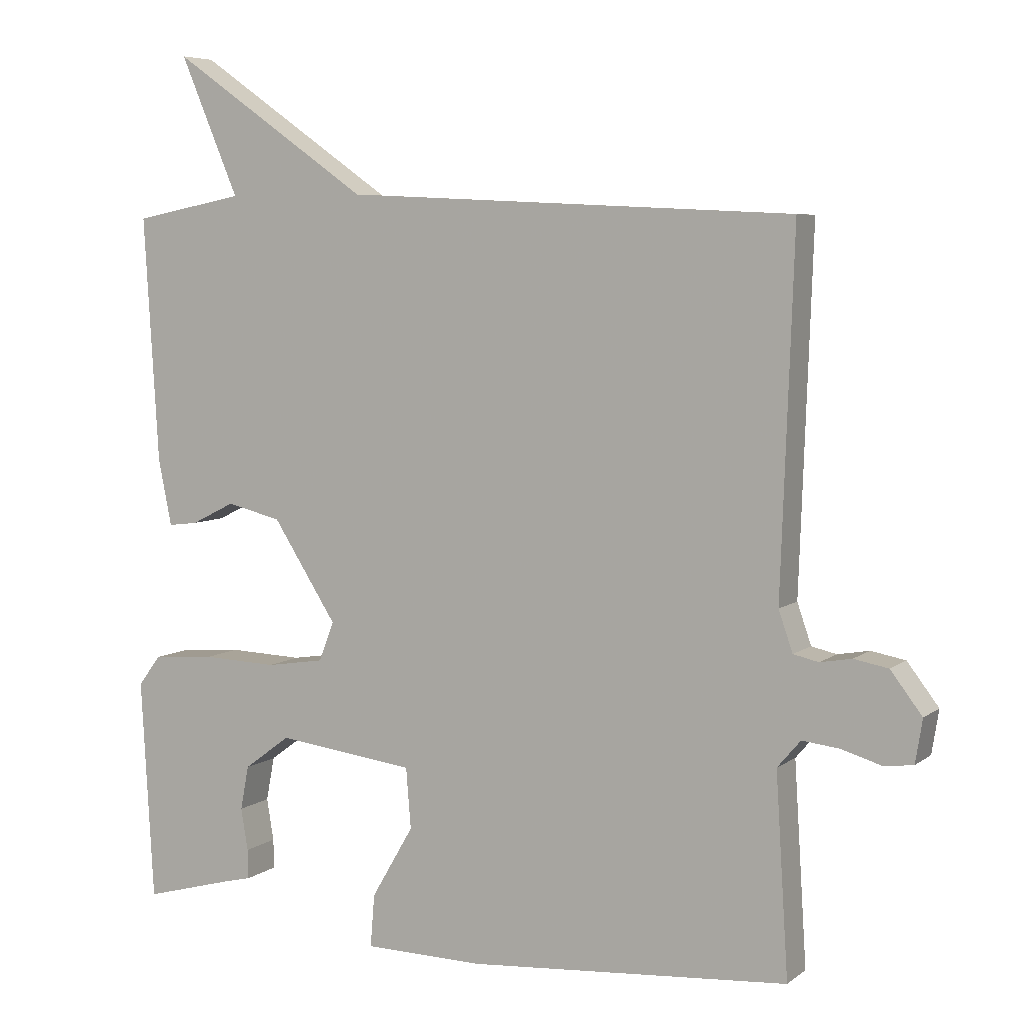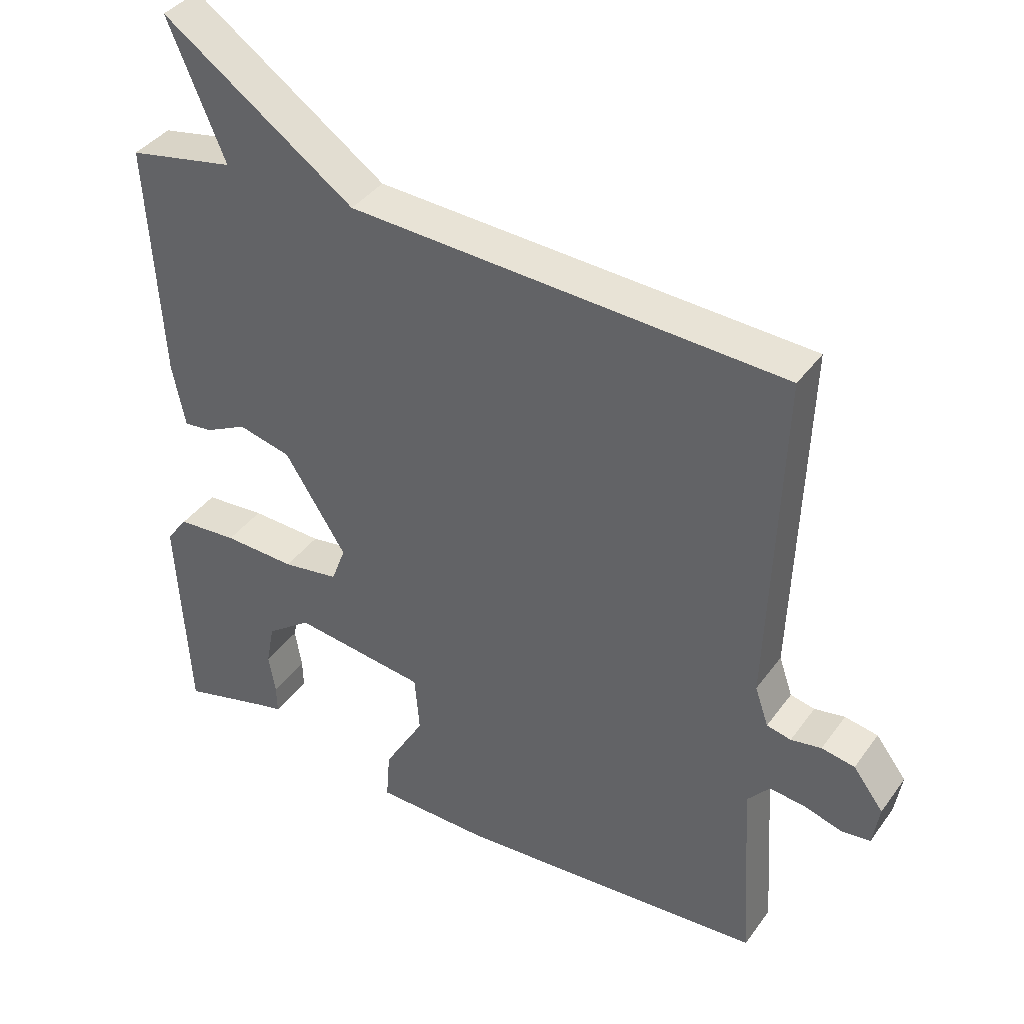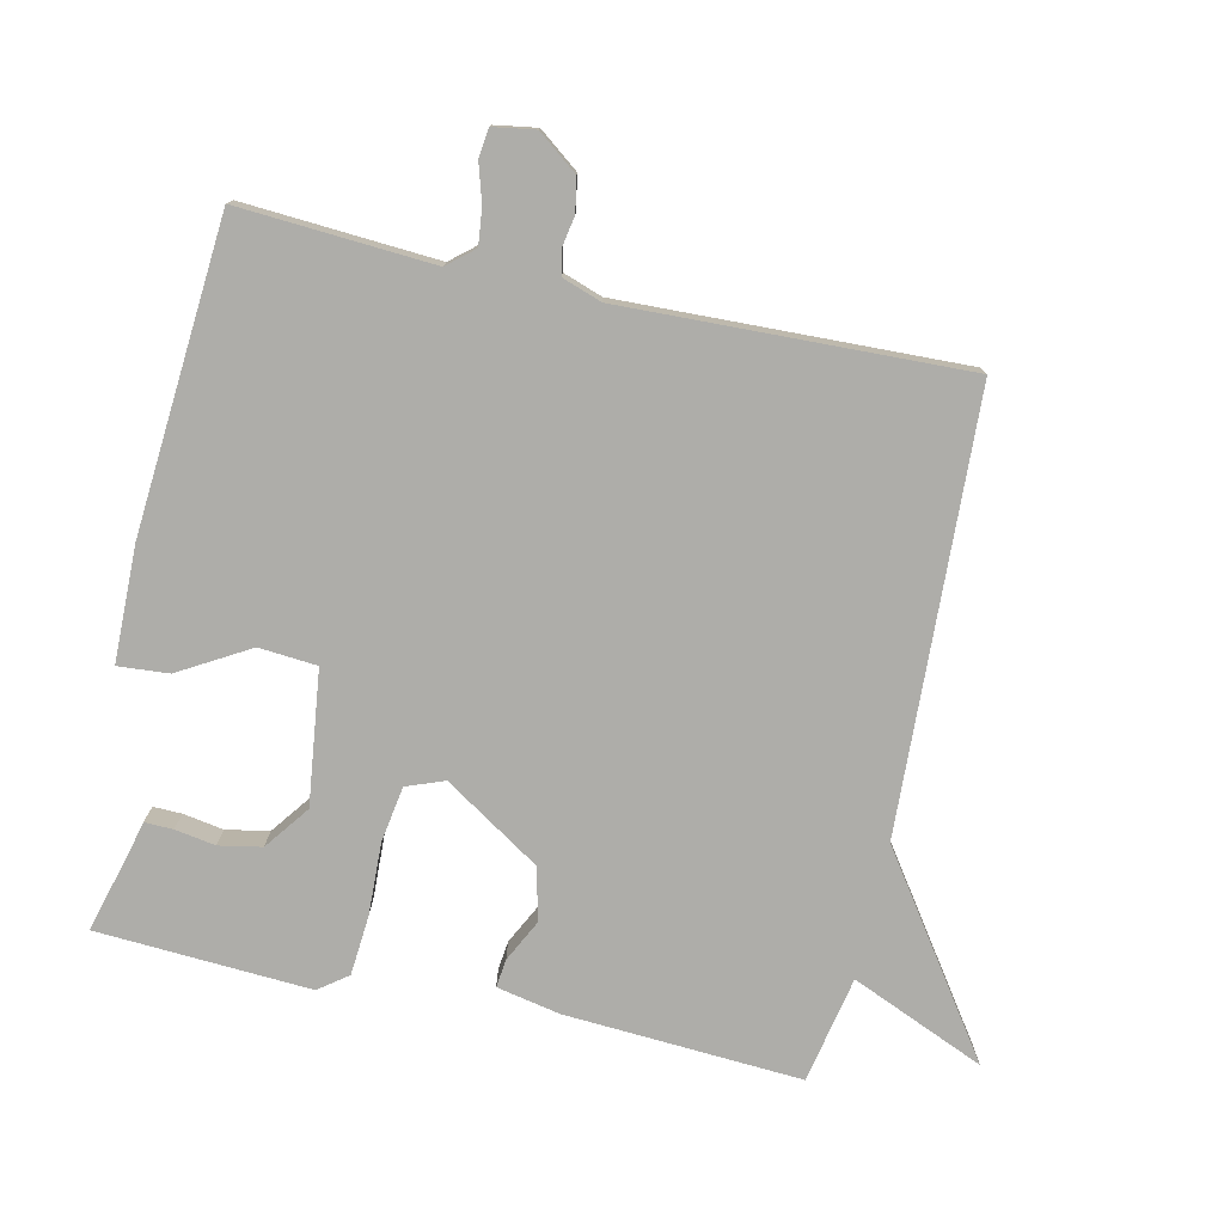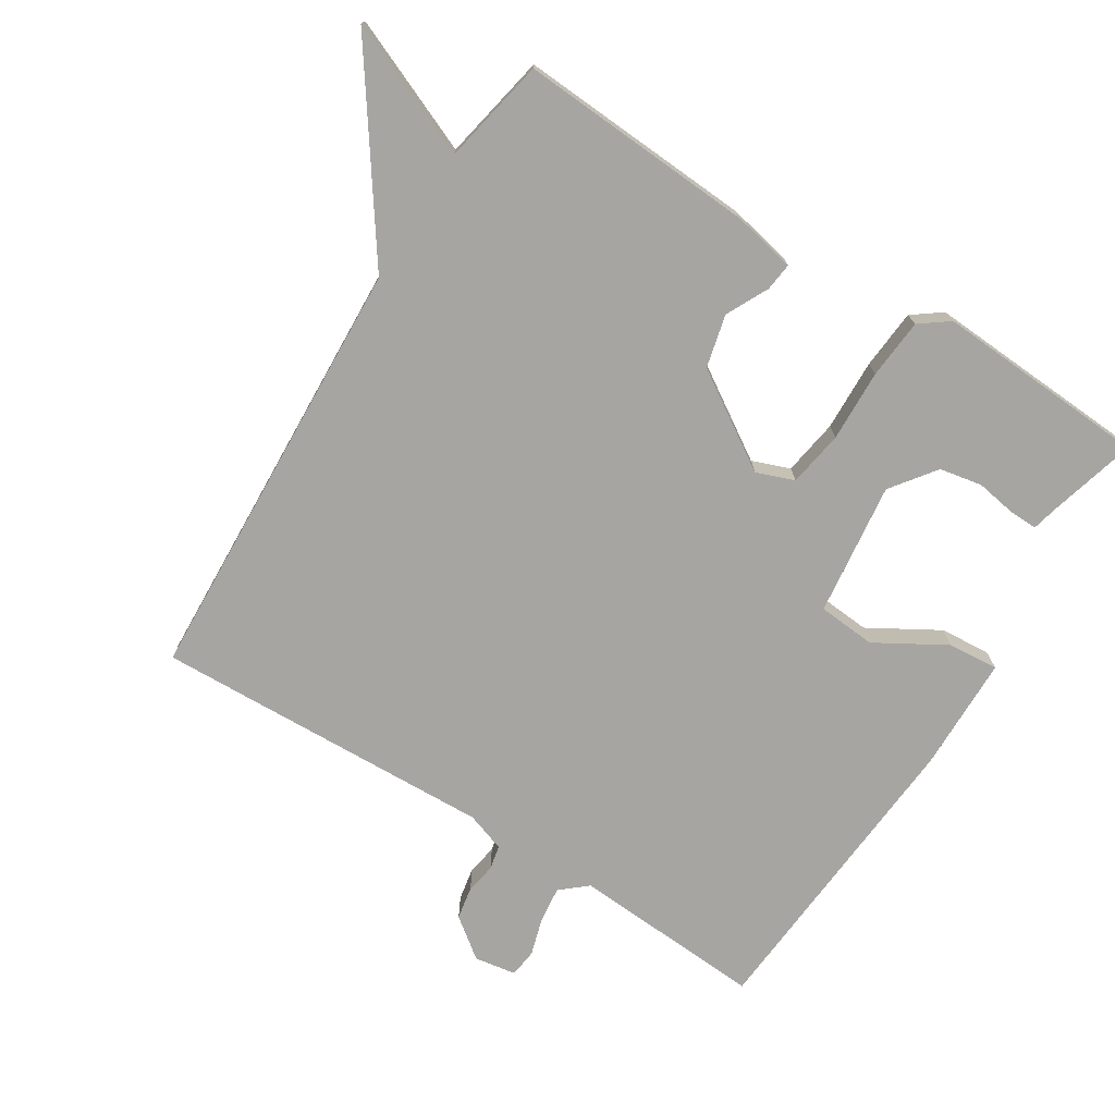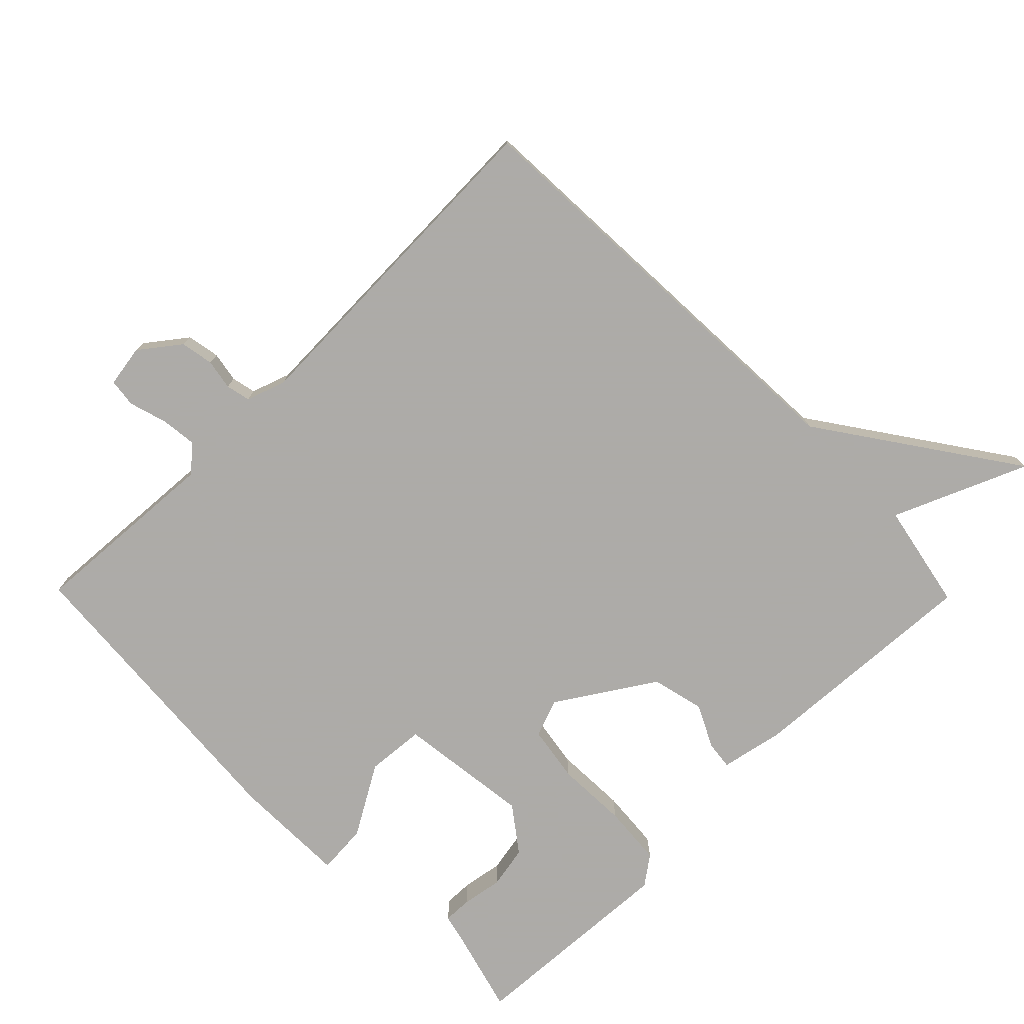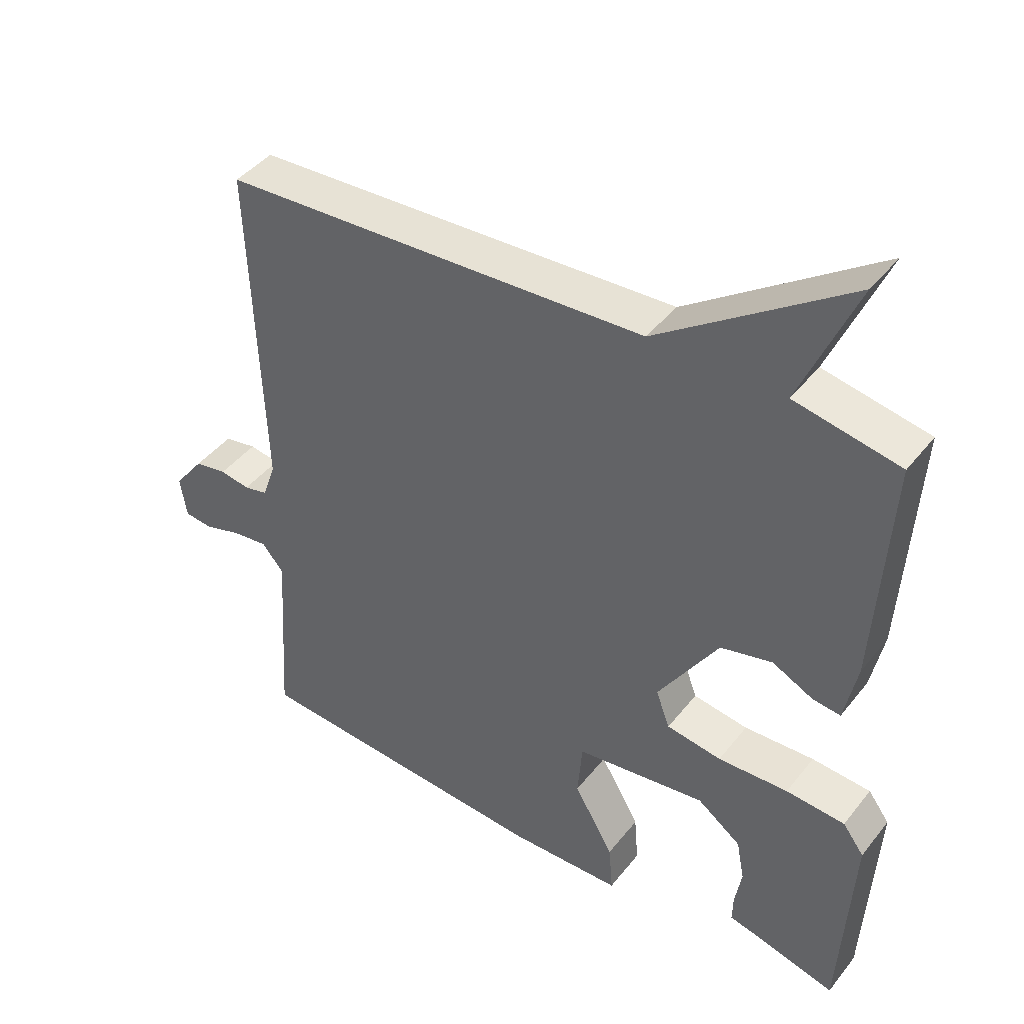
<metadata>
{"format":"obj","ext":"obj","renderer":"f3d","projection":"perspective","resolution":1024,"background":"white","views":[{"elev":6.1,"azim":-153.3,"up":"+Z"},{"elev":39.1,"azim":-148.0,"up":"+Z"},{"elev":-77.1,"azim":-102.6,"up":"+Y"},{"elev":-73.6,"azim":57.9,"up":"+Y"},{"elev":-76.5,"azim":-45.5,"up":"+Y"},{"elev":42.9,"azim":35.1,"up":"+Z"}]}
</metadata>
<code>
v -0.5 0.07 0.5
v 0.142 0.07 0.531
v 0.426 0.07 0.729
v 0.342 0.07 0.531
v 0.5 0.07 0.5
v 0.479 0.07 0.15
v 0.46 0.07 0.056
v 0.418 0.07 0.061
v 0.356 0.07 0.092
v 0.278 0.07 0.073
v 0.187 0.07 -0.069
v 0.208 0.07 -0.125
v 0.291 0.07 -0.138
v 0.397 0.07 -0.134
v 0.486 0.07 -0.141
v 0.518 0.07 -0.184
v 0.5 0.07 -0.5
v 0.371 0.07 -0.465
v 0.333 0.07 -0.456
v 0.334 0.07 -0.414
v 0.344 0.07 -0.354
v 0.332 0.07 -0.291
v 0.266 0.07 -0.242
v 0.069 0.07 -0.267
v 0.062 0.07 -0.353
v 0.122 0.07 -0.456
v 0.128 0.07 -0.531
v -0.042 0.07 -0.534
v -0.5 0.07 -0.5
v -0.482 0.07 -0.214
v -0.515 0.07 -0.175
v -0.568 0.07 -0.181
v -0.625 0.07 -0.198
v -0.667 0.07 -0.193
v -0.677 0.07 -0.131
v -0.632 0.07 -0.072
v -0.583 0.07 -0.063
v -0.538 0.07 -0.071
v -0.502 0.07 -0.063
v -0.482 0.07 -0.005
v -0.5 0 0.5
v 0.142 0 0.531
v 0.426 0 0.729
v 0.342 0 0.531
v 0.5 0 0.5
v 0.479 0 0.15
v 0.46 0 0.056
v 0.418 0 0.061
v 0.356 0 0.092
v 0.278 0 0.073
v 0.187 0 -0.069
v 0.208 0 -0.125
v 0.291 0 -0.138
v 0.397 0 -0.134
v 0.486 0 -0.141
v 0.518 0 -0.184
v 0.5 0 -0.5
v 0.371 0 -0.465
v 0.333 0 -0.456
v 0.334 0 -0.414
v 0.344 0 -0.354
v 0.332 0 -0.291
v 0.266 0 -0.242
v 0.069 0 -0.267
v 0.062 0 -0.353
v 0.122 0 -0.456
v 0.128 0 -0.531
v -0.042 0 -0.534
v -0.5 0 -0.5
v -0.482 0 -0.214
v -0.515 0 -0.175
v -0.568 0 -0.181
v -0.625 0 -0.198
v -0.667 0 -0.193
v -0.677 0 -0.131
v -0.632 0 -0.072
v -0.583 0 -0.063
v -0.538 0 -0.071
v -0.502 0 -0.063
v -0.482 0 -0.005
f 36 37 38
f 35 36 38
f 34 35 38
f 33 34 38
f 32 33 38
f 31 32 38 39
f 30 31 39 40
f 28 29 30
f 27 28 30
f 26 27 30
f 25 26 30
f 24 25 30 40
f 18 19 20 21
f 18 21 22
f 17 18 22
f 16 17 22
f 15 16 22
f 14 15 22
f 13 14 22
f 12 13 22 23
f 7 8 9
f 6 7 9
f 5 6 9
f 4 5 9
f 4 9 10
f 2 3 4
f 2 4 10 11
f 24 40 1
f 23 24 1
f 12 23 1
f 1 2 11
f 1 11 12
f 78 77 76
f 78 76 75
f 78 75 74
f 78 74 73
f 78 73 72
f 79 78 72 71
f 80 79 71 70
f 70 69 68
f 70 68 67
f 70 67 66
f 70 66 65
f 80 70 65 64
f 61 60 59 58
f 62 61 58
f 62 58 57
f 62 57 56
f 62 56 55
f 62 55 54
f 62 54 53
f 63 62 53 52
f 49 48 47
f 49 47 46
f 49 46 45
f 49 45 44
f 50 49 44
f 44 43 42
f 51 50 44 42
f 41 80 64
f 41 64 63
f 41 63 52
f 51 42 41
f 52 51 41
f 1 41 42 2
f 2 42 43 3
f 3 43 44 4
f 4 44 45 5
f 5 45 46 6
f 6 46 47 7
f 7 47 48 8
f 8 48 49 9
f 9 49 50 10
f 10 50 51 11
f 11 51 52 12
f 12 52 53 13
f 13 53 54 14
f 14 54 55 15
f 15 55 56 16
f 16 56 57 17
f 17 57 58 18
f 18 58 59 19
f 19 59 60 20
f 20 60 61 21
f 21 61 62 22
f 22 62 63 23
f 23 63 64 24
f 24 64 65 25
f 25 65 66 26
f 26 66 67 27
f 27 67 68 28
f 28 68 69 29
f 29 69 70 30
f 30 70 71 31
f 31 71 72 32
f 32 72 73 33
f 33 73 74 34
f 34 74 75 35
f 35 75 76 36
f 36 76 77 37
f 37 77 78 38
f 38 78 79 39
f 39 79 80 40
f 40 80 41 1

</code>
